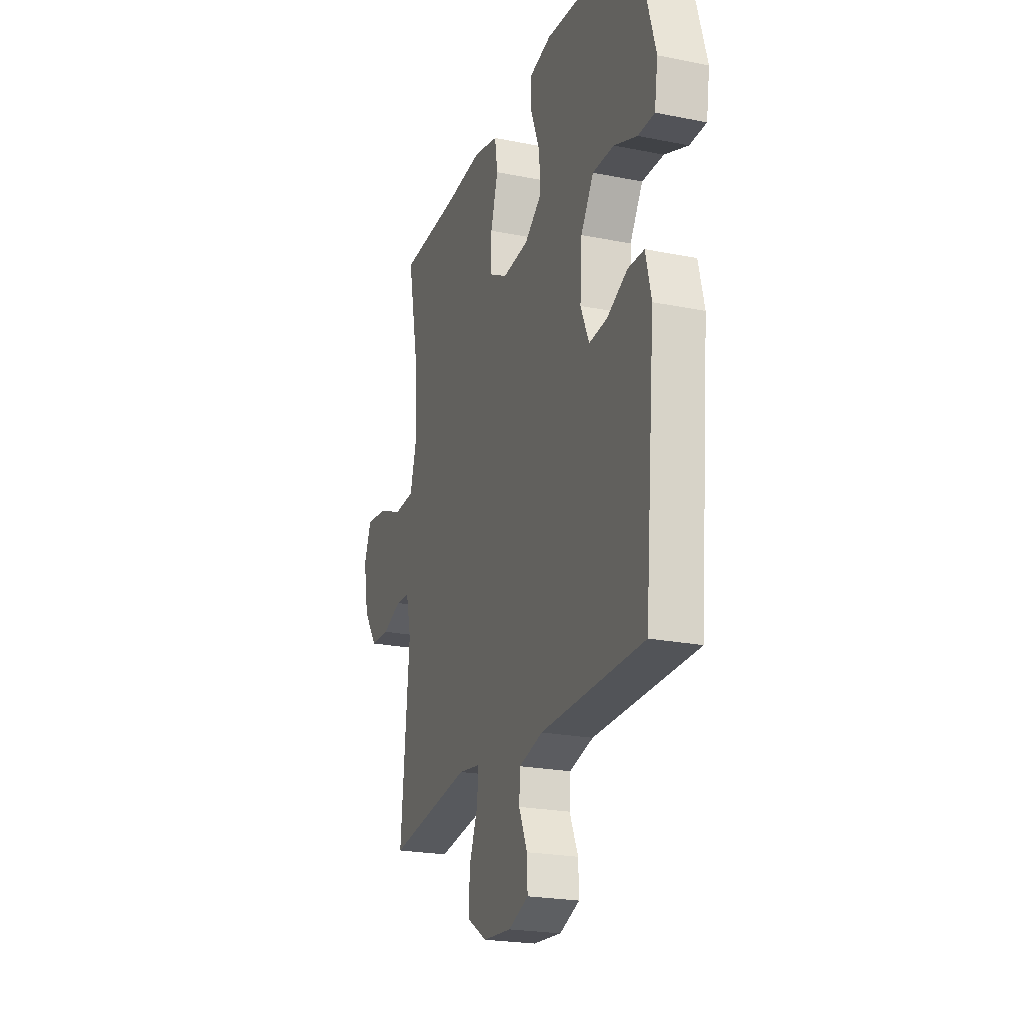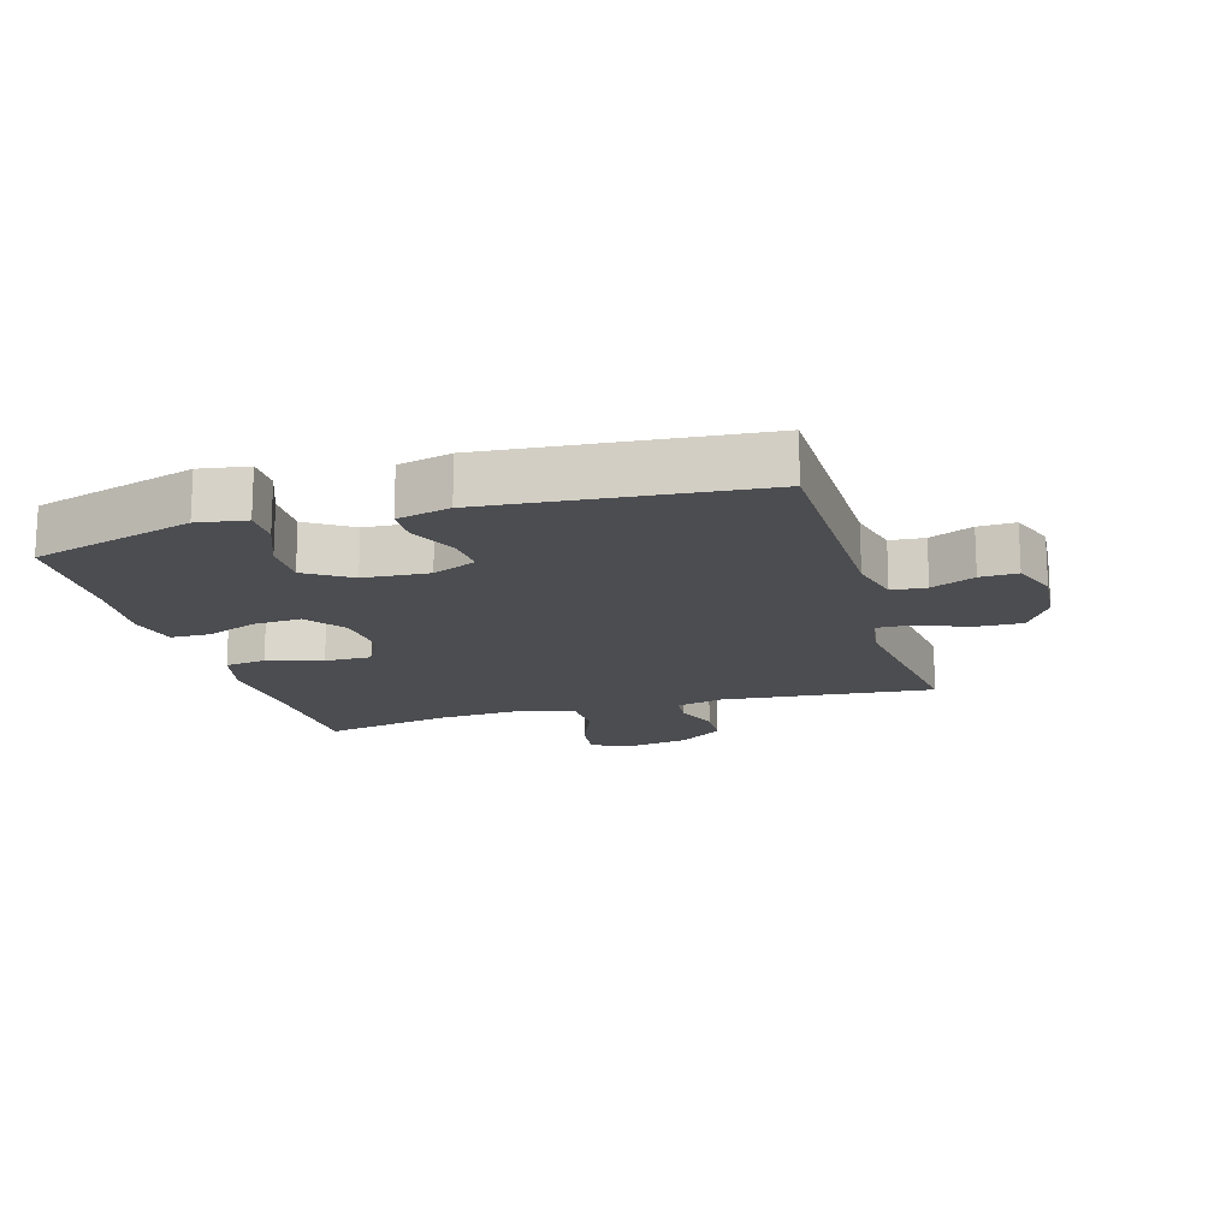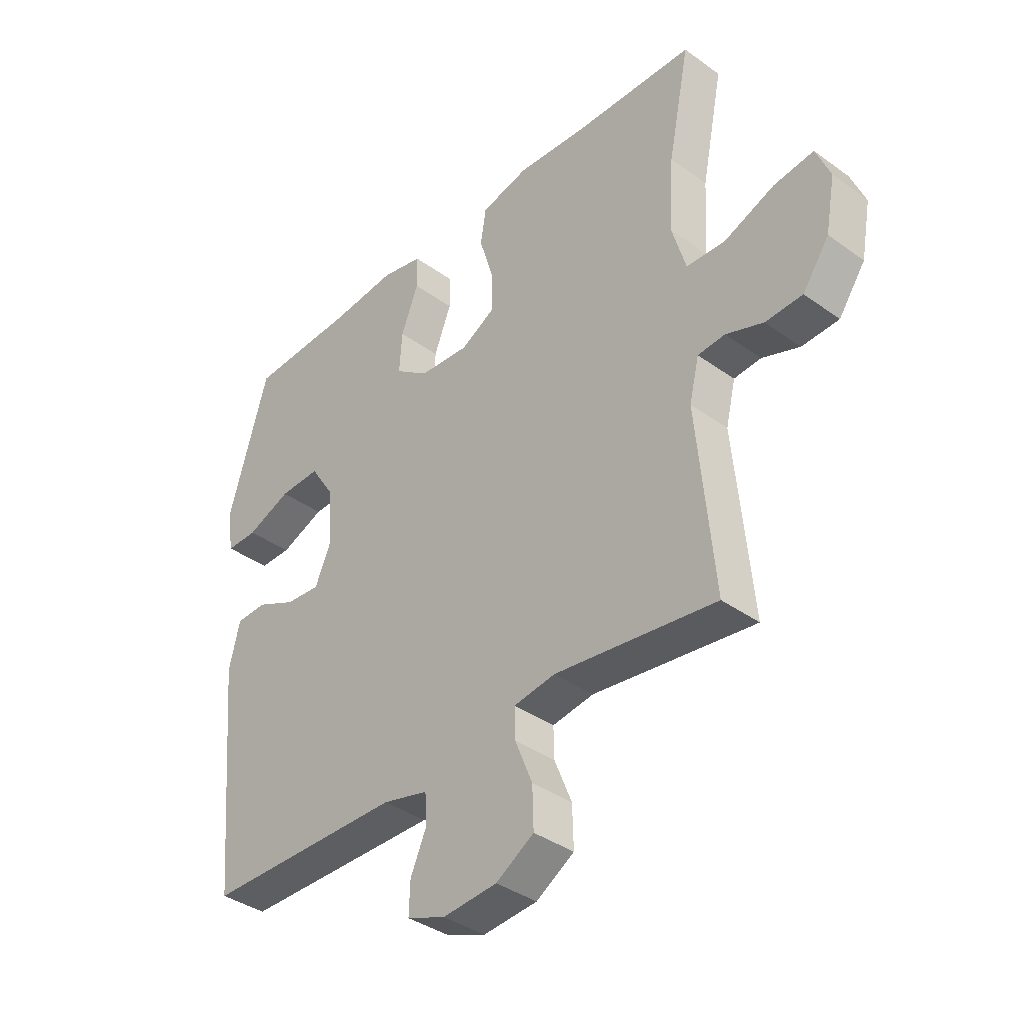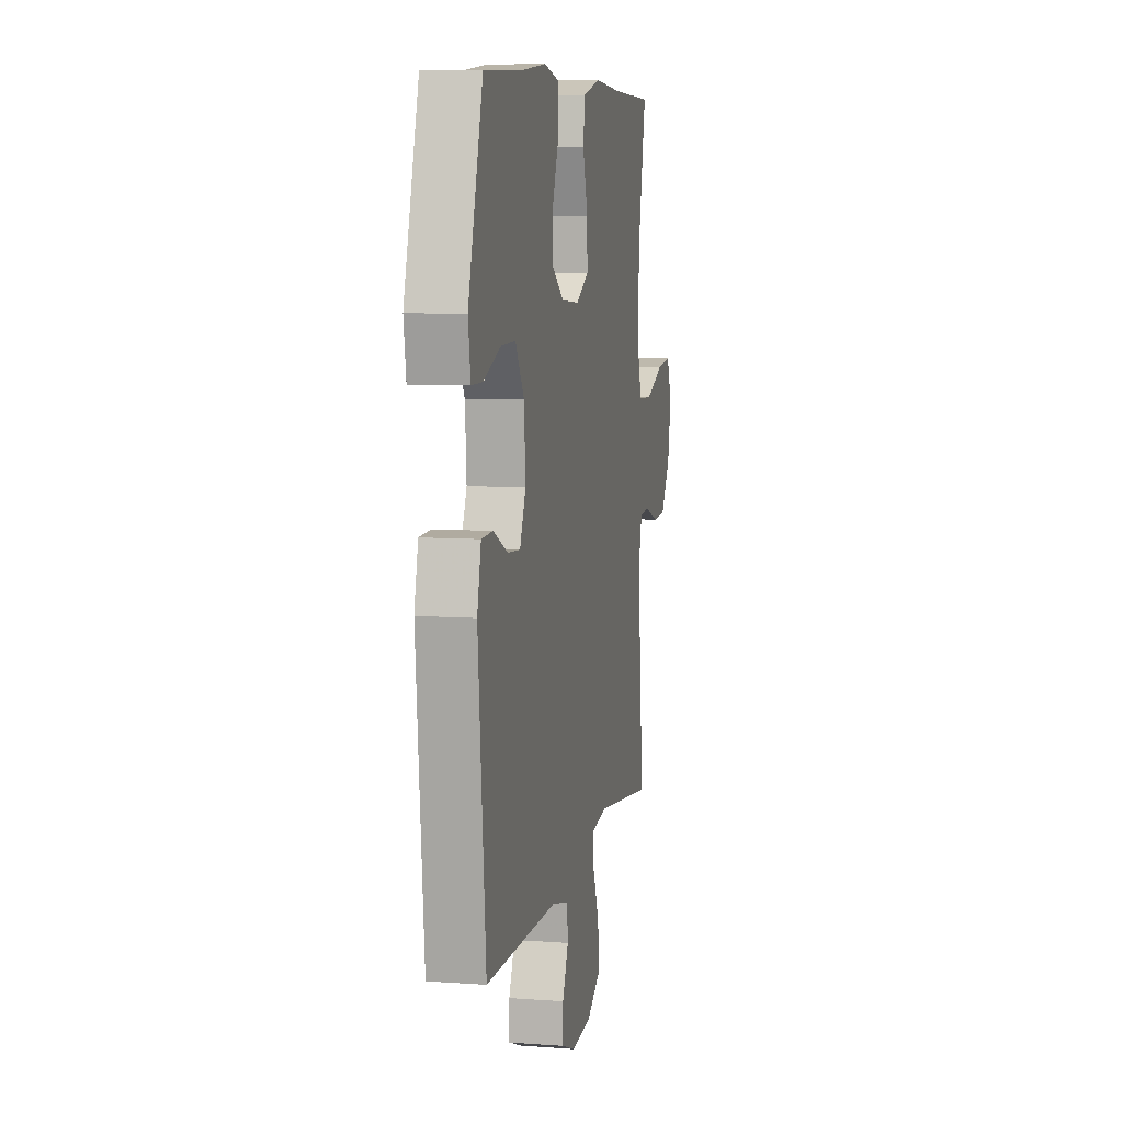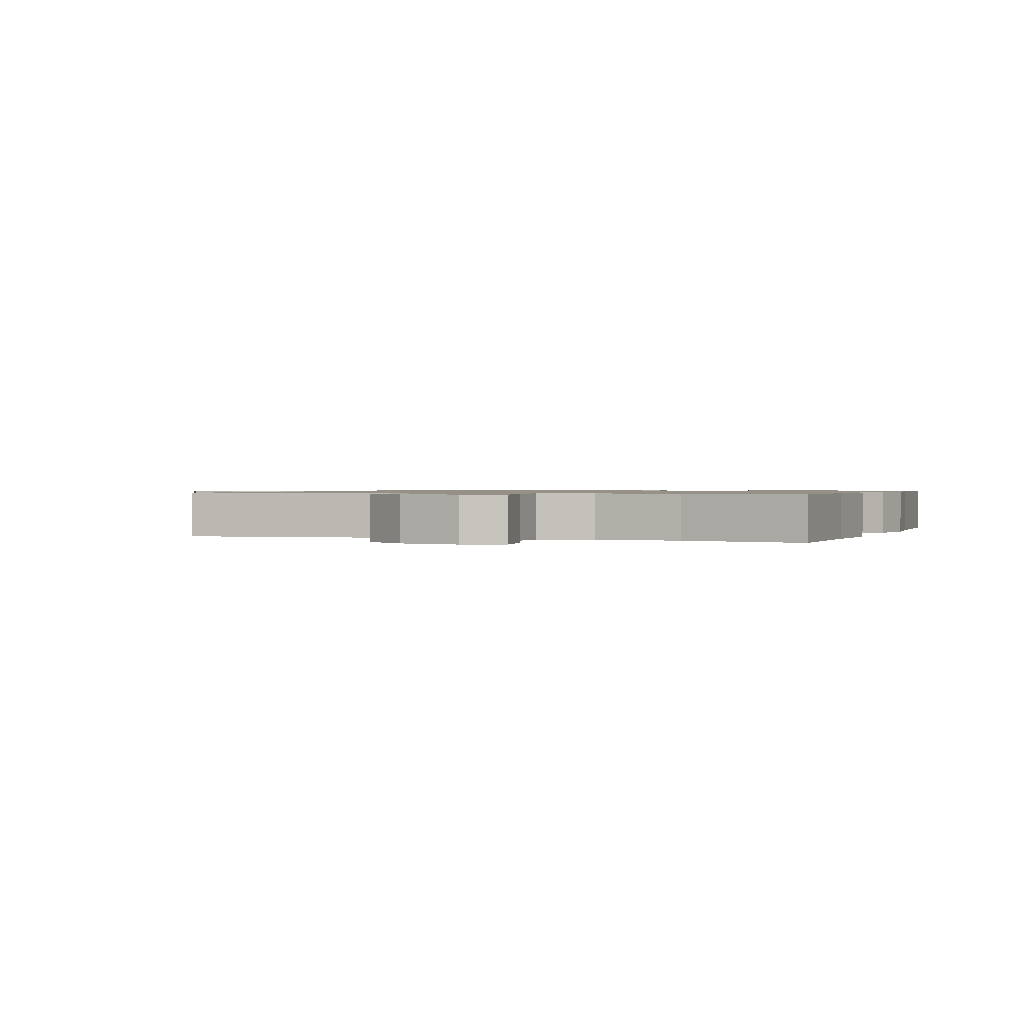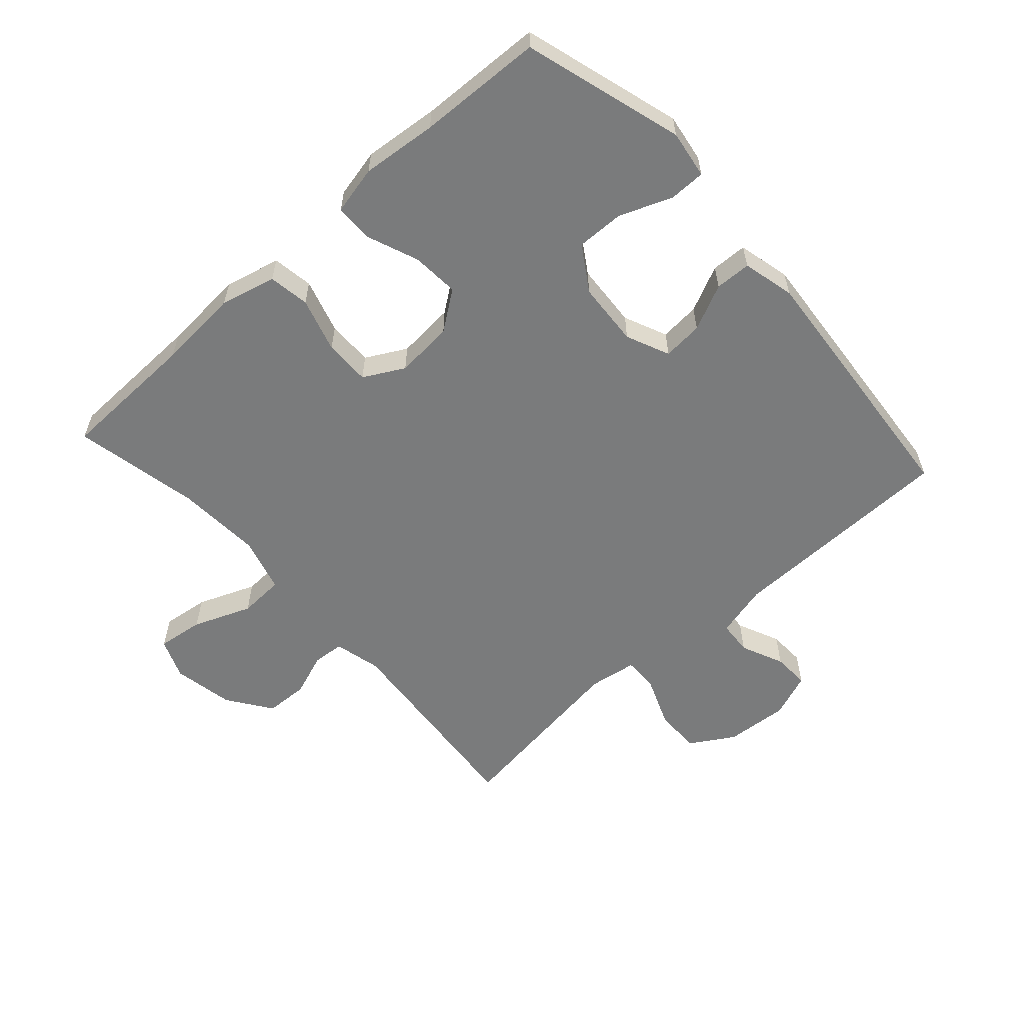
<metadata>
{"format":"obj","ext":"obj","renderer":"f3d","projection":"perspective","resolution":1024,"background":"white","views":[{"elev":-22.7,"azim":71.0,"up":"+Z"},{"elev":-16.1,"azim":106.2,"up":"+Y"},{"elev":-37.9,"azim":-132.5,"up":"+Z"},{"elev":7.9,"azim":101.6,"up":"+Z"},{"elev":0.9,"azim":-69.8,"up":"+Y"},{"elev":-58.3,"azim":42.1,"up":"+Y"}]}
</metadata>
<code>
v -0.5 0.07 0.5
v -0.279 0.07 0.505
v -0.148 0.07 0.514
v -0.06 0.07 0.492
v -0.05 0.07 0.427
v -0.076 0.07 0.341
v -0.077 0.07 0.268
v -0.013 0.07 0.233
v 0.079 0.07 0.24
v 0.141 0.07 0.285
v 0.136 0.07 0.36
v 0.104 0.07 0.442
v 0.105 0.07 0.503
v 0.182 0.07 0.52
v 0.302 0.07 0.508
v 0.5 0.07 0.5
v 0.574 0.07 0.246
v 0.562 0.07 0.17
v 0.504 0.07 0.17
v 0.422 0.07 0.203
v 0.346 0.07 0.205
v 0.301 0.07 0.135
v 0.294 0.07 0.033
v 0.324 0.07 -0.036
v 0.388 0.07 -0.031
v 0.461 0.07 0.003
v 0.518 0.07 0.001
v 0.538 0.07 -0.082
v 0.5 0.07 -0.5
v 0.135 0.07 -0.504
v 0.051 0.07 -0.525
v 0.047 0.07 -0.579
v 0.077 0.07 -0.647
v 0.079 0.07 -0.705
v 0.008 0.07 -0.732
v -0.092 0.07 -0.724
v -0.162 0.07 -0.681
v -0.16 0.07 -0.607
v -0.128 0.07 -0.528
v -0.127 0.07 -0.473
v -0.203 0.07 -0.461
v -0.5 0.07 -0.5
v -0.469 0.07 -0.167
v -0.487 0.07 -0.092
v -0.537 0.07 -0.088
v -0.606 0.07 -0.113
v -0.674 0.07 -0.11
v -0.723 0.07 -0.04
v -0.741 0.07 0.057
v -0.715 0.07 0.121
v -0.641 0.07 0.111
v -0.549 0.07 0.074
v -0.477 0.07 0.077
v -0.452 0.07 0.164
v -0.46 0.07 0.3
v -0.5 0 0.5
v -0.279 0 0.505
v -0.148 0 0.514
v -0.06 0 0.492
v -0.05 0 0.427
v -0.076 0 0.341
v -0.077 0 0.268
v -0.013 0 0.233
v 0.079 0 0.24
v 0.141 0 0.285
v 0.136 0 0.36
v 0.104 0 0.442
v 0.105 0 0.503
v 0.182 0 0.52
v 0.302 0 0.508
v 0.5 0 0.5
v 0.574 0 0.246
v 0.562 0 0.17
v 0.504 0 0.17
v 0.422 0 0.203
v 0.346 0 0.205
v 0.301 0 0.135
v 0.294 0 0.033
v 0.324 0 -0.036
v 0.388 0 -0.031
v 0.461 0 0.003
v 0.518 0 0.001
v 0.538 0 -0.082
v 0.5 0 -0.5
v 0.135 0 -0.504
v 0.051 0 -0.525
v 0.047 0 -0.579
v 0.077 0 -0.647
v 0.079 0 -0.705
v 0.008 0 -0.732
v -0.092 0 -0.724
v -0.162 0 -0.681
v -0.16 0 -0.607
v -0.128 0 -0.528
v -0.127 0 -0.473
v -0.203 0 -0.461
v -0.5 0 -0.5
v -0.469 0 -0.167
v -0.487 0 -0.092
v -0.537 0 -0.088
v -0.606 0 -0.113
v -0.674 0 -0.11
v -0.723 0 -0.04
v -0.741 0 0.057
v -0.715 0 0.121
v -0.641 0 0.111
v -0.549 0 0.074
v -0.477 0 0.077
v -0.452 0 0.164
v -0.46 0 0.3
f 50 51 52
f 49 50 52
f 48 49 52
f 47 48 52
f 46 47 52
f 45 46 52
f 44 45 52 53
f 43 44 53 54
f 41 42 43
f 40 41 43 54
f 37 38 39
f 36 37 39
f 35 36 39
f 34 35 39
f 33 34 39
f 32 33 39
f 31 32 39 40
f 40 54 55
f 31 40 55
f 30 31 55
f 28 29 30
f 27 28 30
f 26 27 30
f 25 26 30
f 18 19 20
f 17 18 20
f 16 17 20
f 15 16 20
f 15 20 21
f 14 15 21
f 13 14 21
f 12 13 21
f 11 12 21
f 10 11 21 22
f 4 5 6
f 3 4 6
f 2 3 6
f 2 6 7
f 1 2 7
f 55 1 7
f 30 55 7 8
f 24 25 30
f 30 8 9
f 24 30 9
f 23 24 9
f 9 10 22 23
f 107 106 105
f 107 105 104
f 107 104 103
f 107 103 102
f 107 102 101
f 107 101 100
f 108 107 100 99
f 109 108 99 98
f 98 97 96
f 109 98 96 95
f 94 93 92
f 94 92 91
f 94 91 90
f 94 90 89
f 94 89 88
f 94 88 87
f 95 94 87 86
f 110 109 95
f 110 95 86
f 110 86 85
f 85 84 83
f 85 83 82
f 85 82 81
f 85 81 80
f 75 74 73
f 75 73 72
f 75 72 71
f 75 71 70
f 76 75 70
f 76 70 69
f 76 69 68
f 76 68 67
f 76 67 66
f 77 76 66 65
f 61 60 59
f 61 59 58
f 61 58 57
f 62 61 57
f 62 57 56
f 62 56 110
f 63 62 110 85
f 85 80 79
f 64 63 85
f 64 85 79
f 64 79 78
f 78 77 65 64
f 1 56 57 2
f 2 57 58 3
f 3 58 59 4
f 4 59 60 5
f 5 60 61 6
f 6 61 62 7
f 7 62 63 8
f 8 63 64 9
f 9 64 65 10
f 10 65 66 11
f 11 66 67 12
f 12 67 68 13
f 13 68 69 14
f 14 69 70 15
f 15 70 71 16
f 16 71 72 17
f 17 72 73 18
f 18 73 74 19
f 19 74 75 20
f 20 75 76 21
f 21 76 77 22
f 22 77 78 23
f 23 78 79 24
f 24 79 80 25
f 25 80 81 26
f 26 81 82 27
f 27 82 83 28
f 28 83 84 29
f 29 84 85 30
f 30 85 86 31
f 31 86 87 32
f 32 87 88 33
f 33 88 89 34
f 34 89 90 35
f 35 90 91 36
f 36 91 92 37
f 37 92 93 38
f 38 93 94 39
f 39 94 95 40
f 40 95 96 41
f 41 96 97 42
f 42 97 98 43
f 43 98 99 44
f 44 99 100 45
f 45 100 101 46
f 46 101 102 47
f 47 102 103 48
f 48 103 104 49
f 49 104 105 50
f 50 105 106 51
f 51 106 107 52
f 52 107 108 53
f 53 108 109 54
f 54 109 110 55
f 55 110 56 1

</code>
